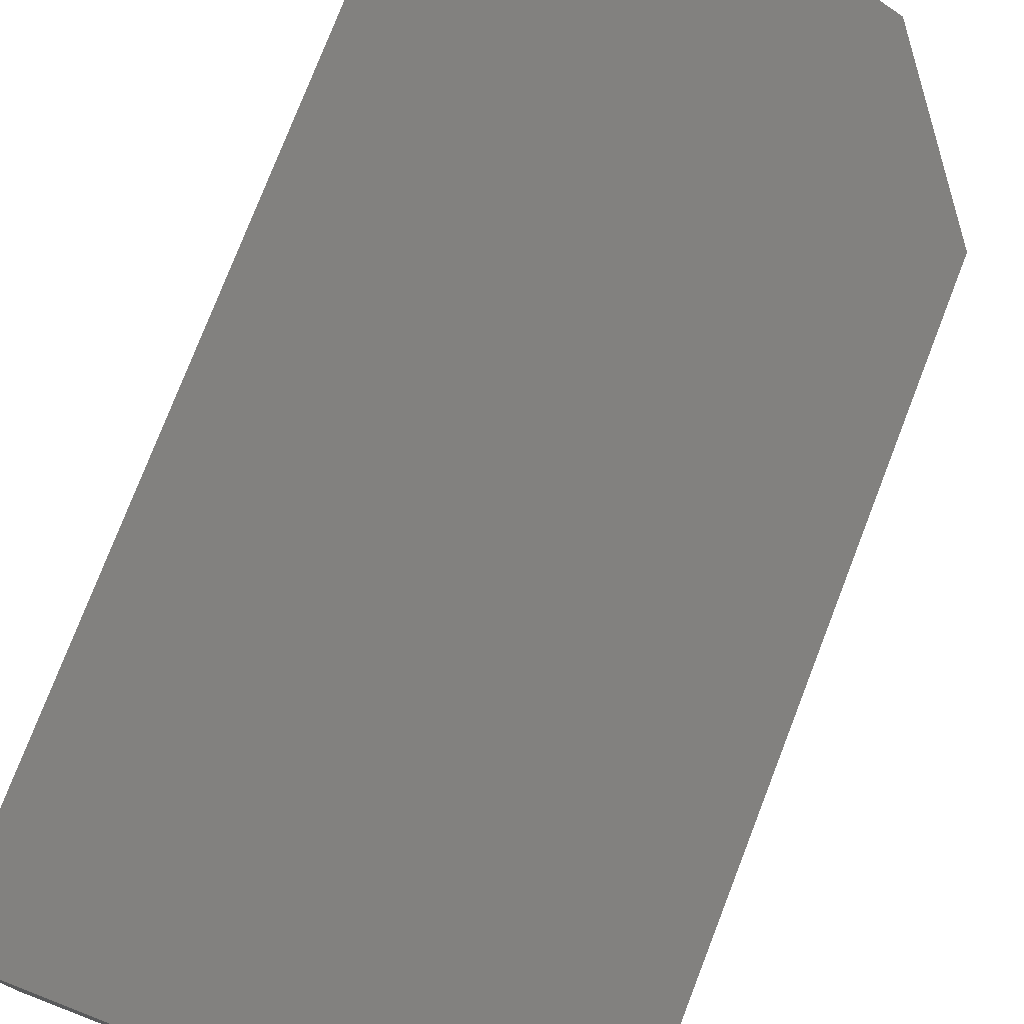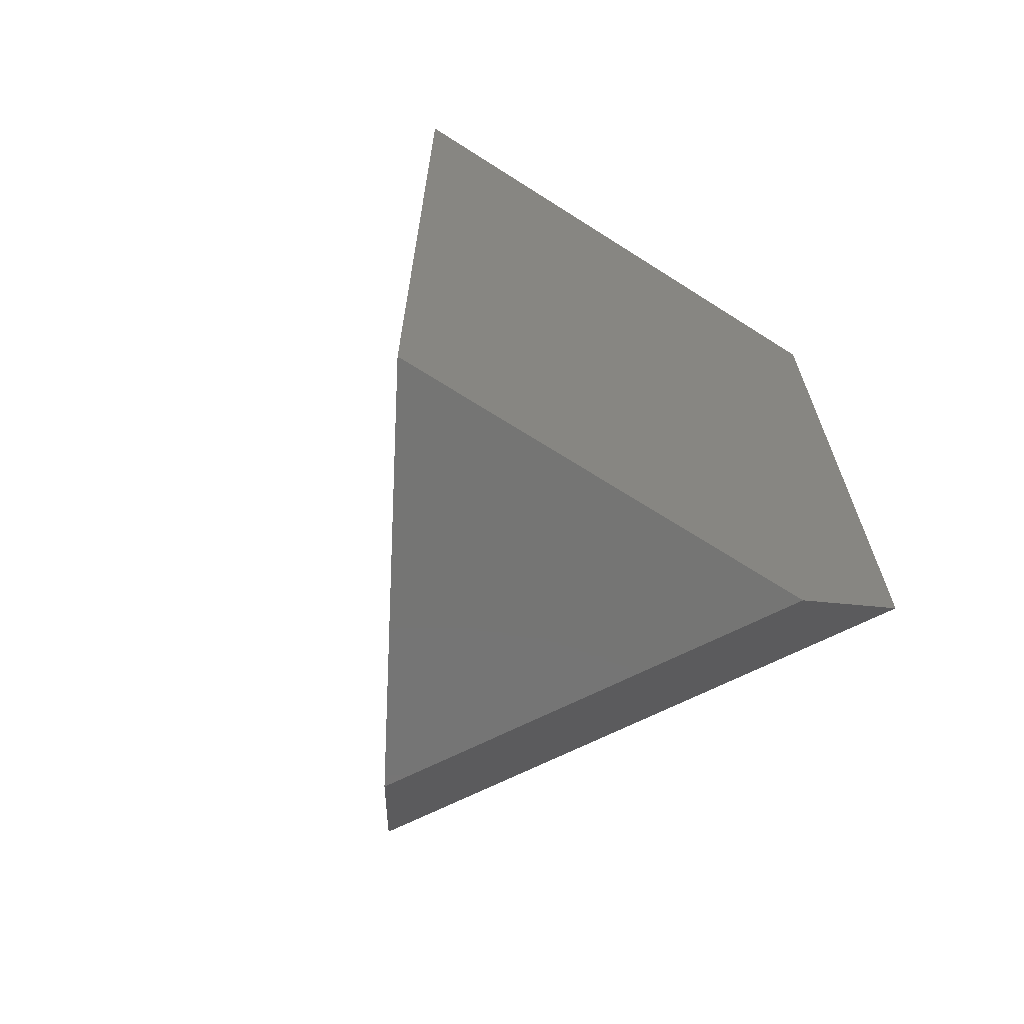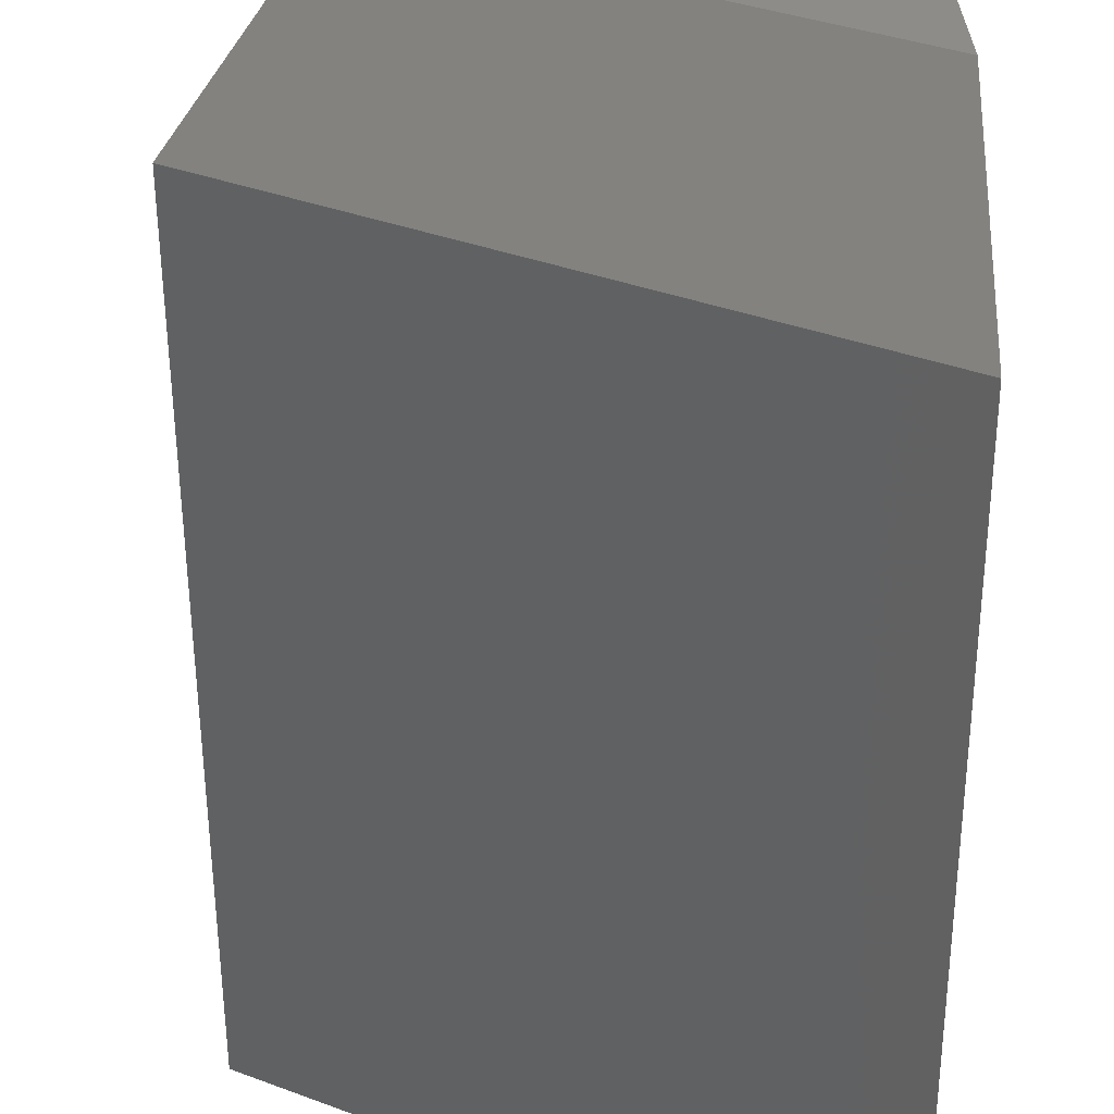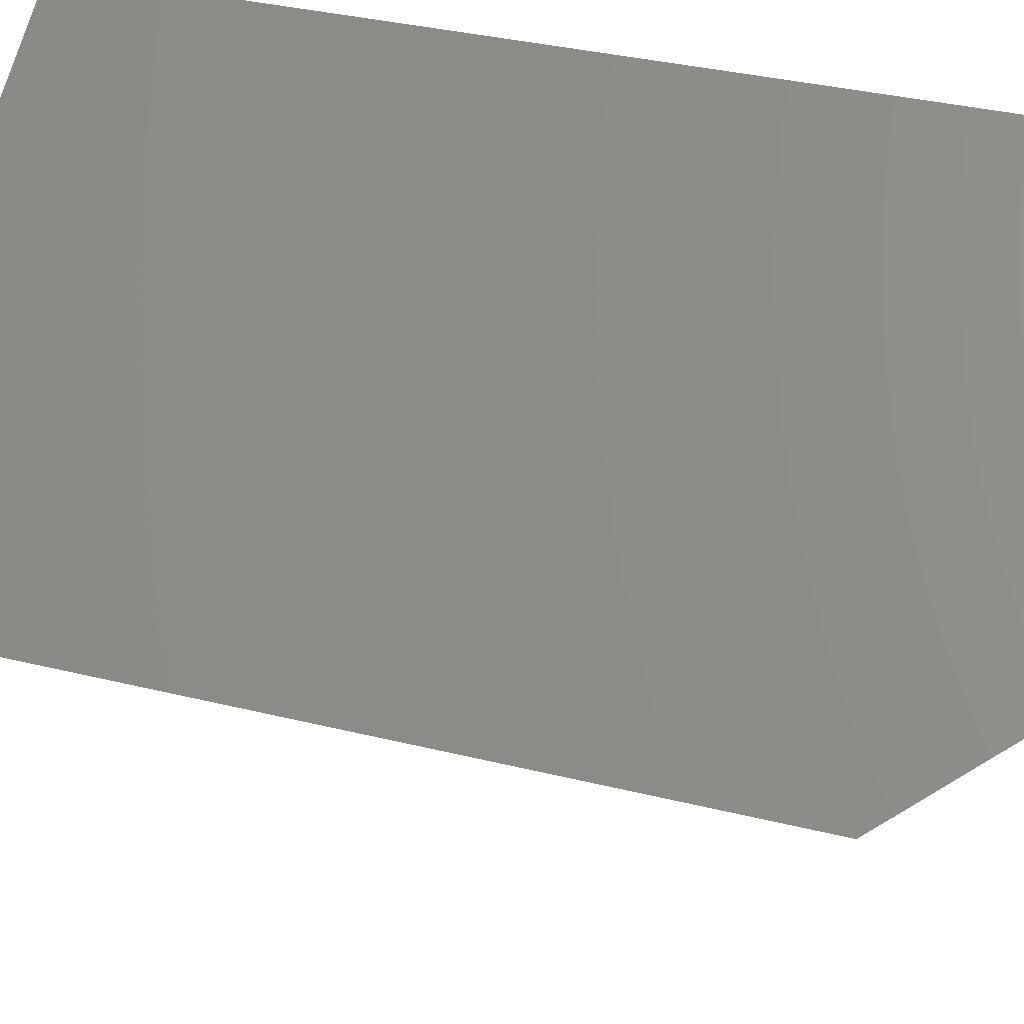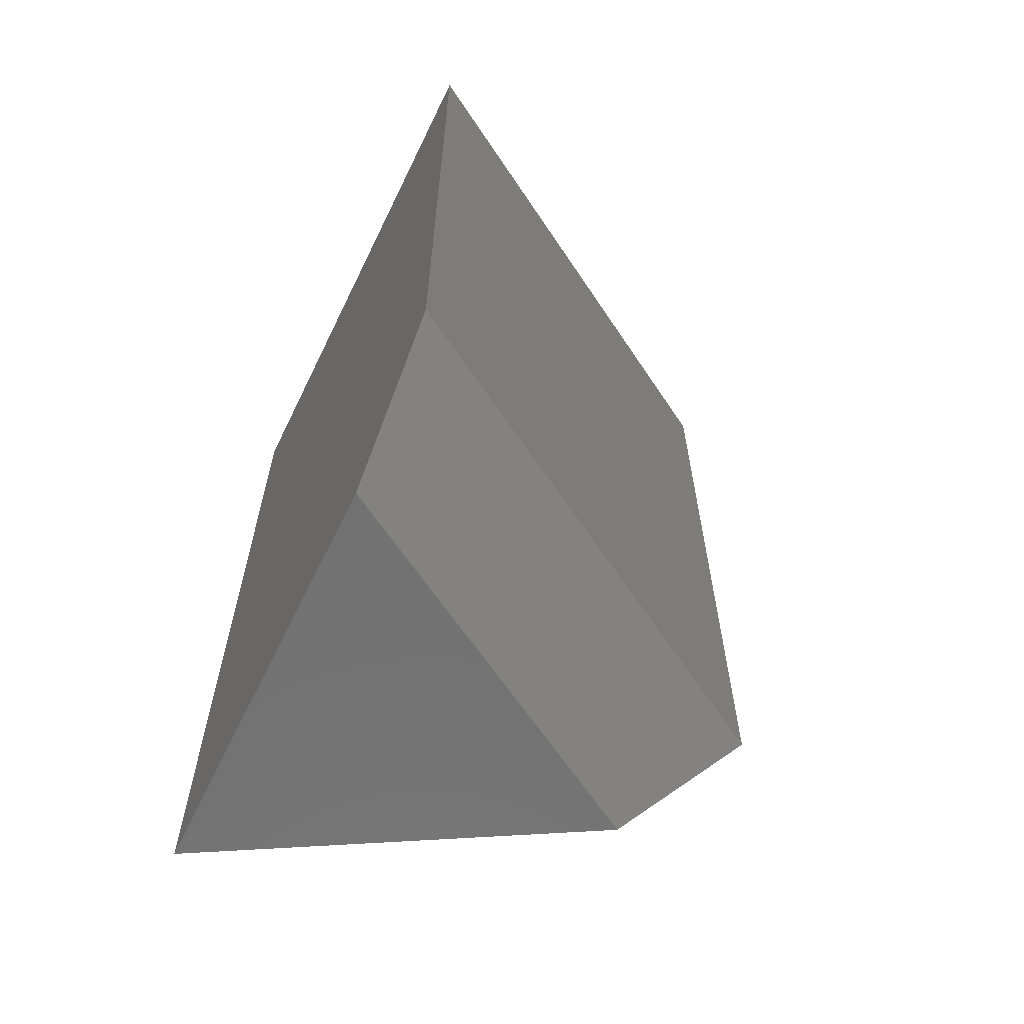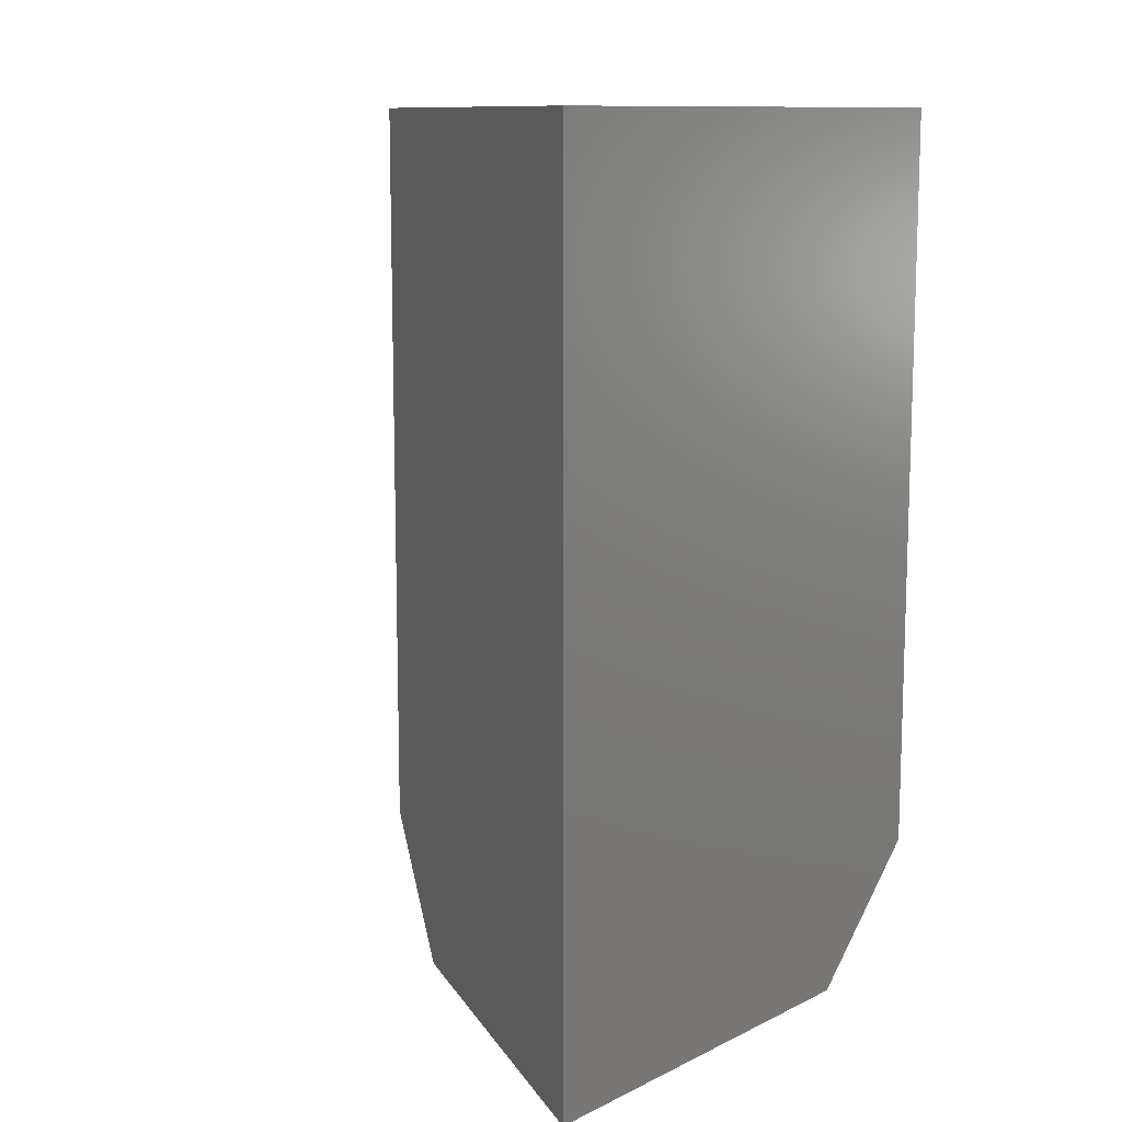
<metadata>
{"format":"stl","ext":"stl","renderer":"f3d","projection":"perspective","resolution":1024,"background":"white","views":[{"elev":77.3,"azim":21.2,"up":"+Y"},{"elev":-67.2,"azim":-126.6,"up":"+Z"},{"elev":-54.2,"azim":-179.8,"up":"+Y"},{"elev":34.3,"azim":108.6,"up":"+Y"},{"elev":-63.4,"azim":-29.9,"up":"+Z"},{"elev":11.3,"azim":-143.1,"up":"+Z"}]}
</metadata>
<code>
# stl→obj: 8 verts, 12 faces
v 0.5169 -0.05756 0
v 0.5289 0.1171 0
v 0.6735 0.02074 0
v 0.5132 -0.1118 0.375
v 0.5289 0.1171 0.375
v 0.5132 -0.1118 0.05469
v 0.7184 -0.009211 0.375
v 0.7184 -0.009211 0.05469
f 1 2 3
f 4 5 6
f 6 5 2
f 6 2 1
f 5 7 2
f 2 7 8
f 2 8 3
f 6 8 4
f 4 8 7
f 6 1 8
f 8 1 3
f 4 7 5

</code>
